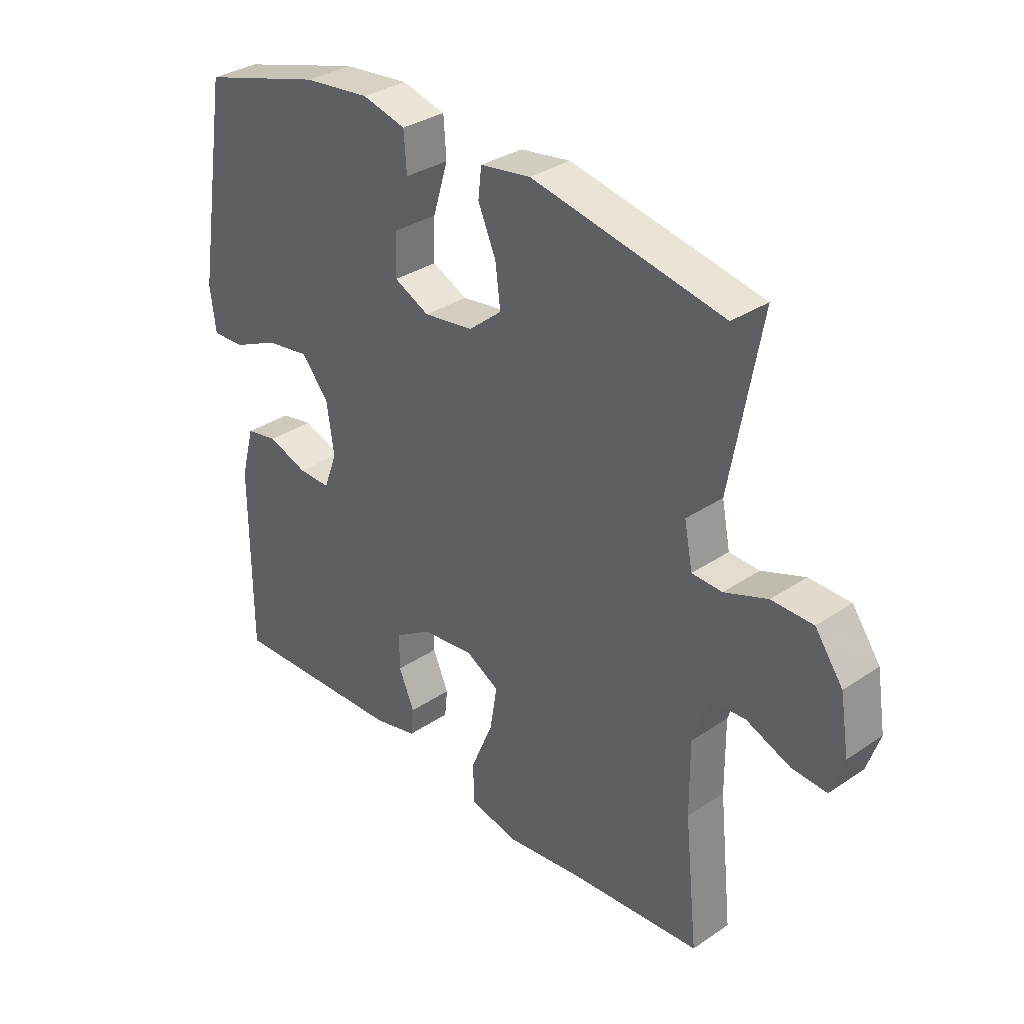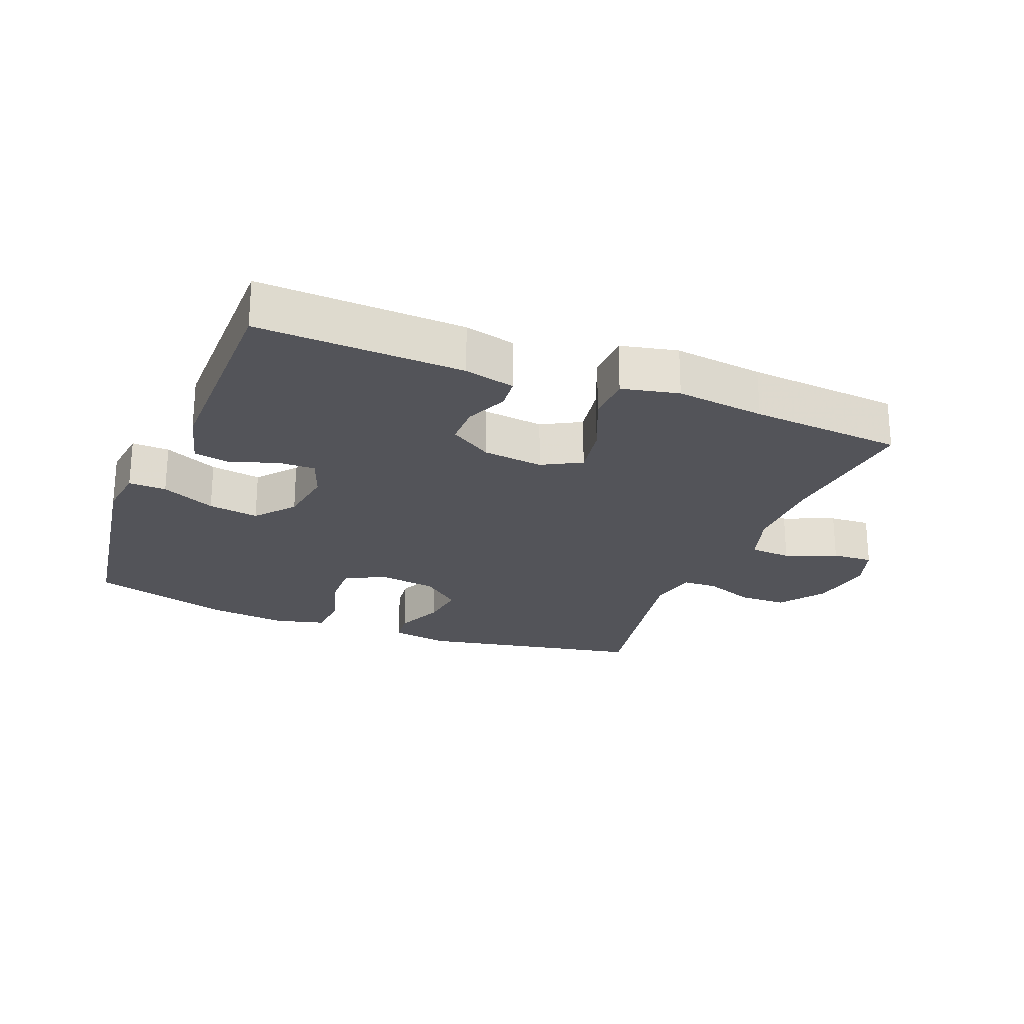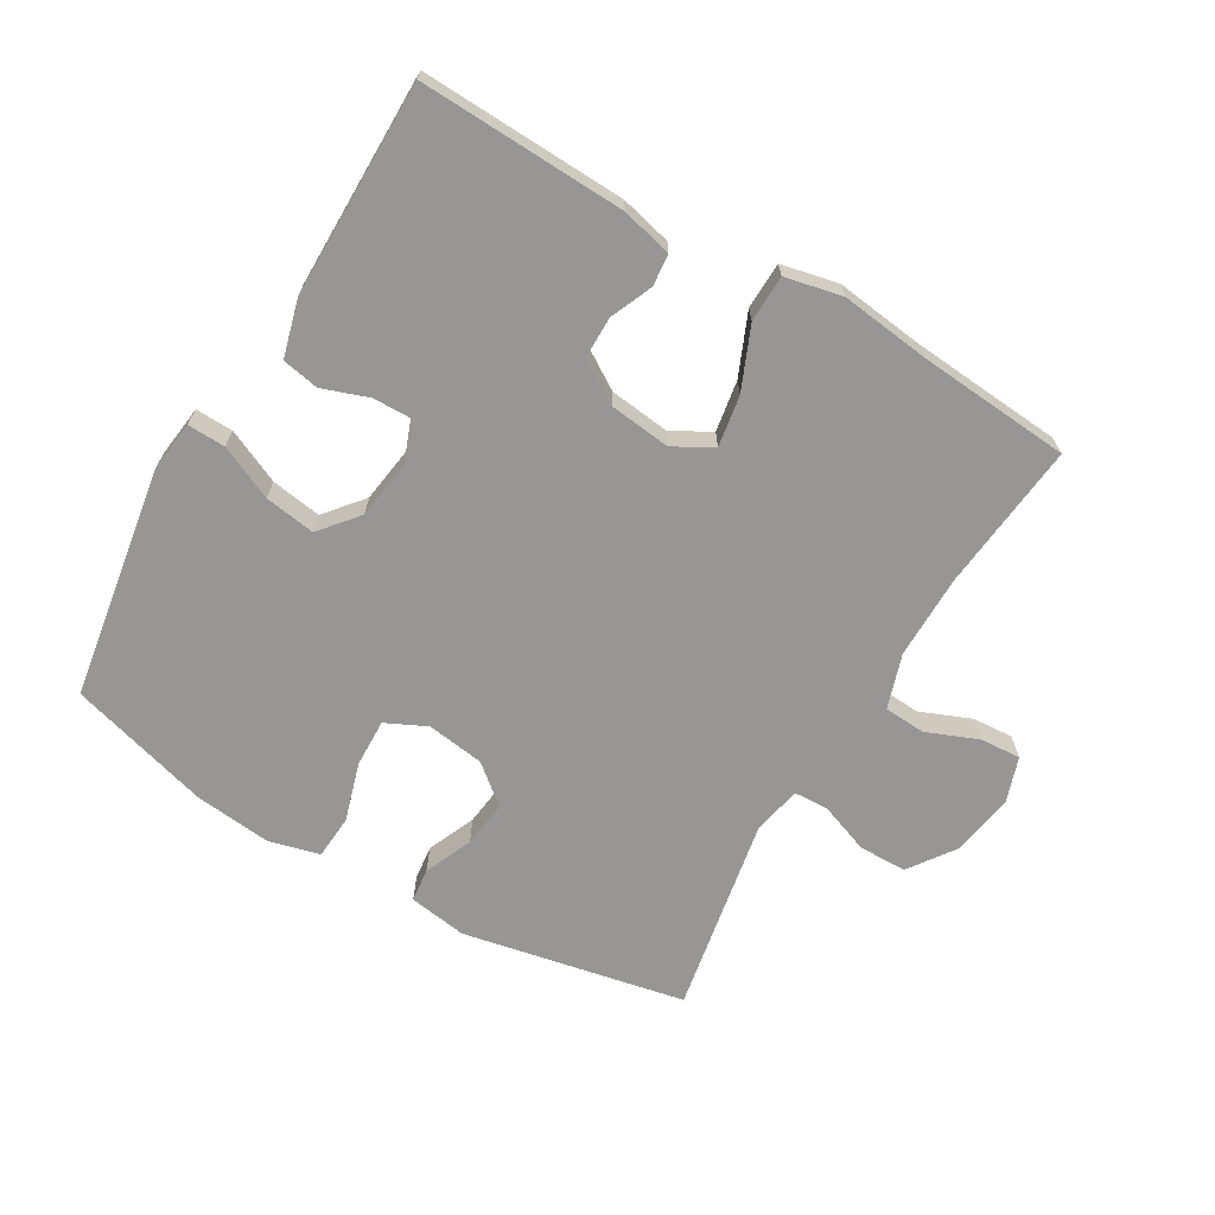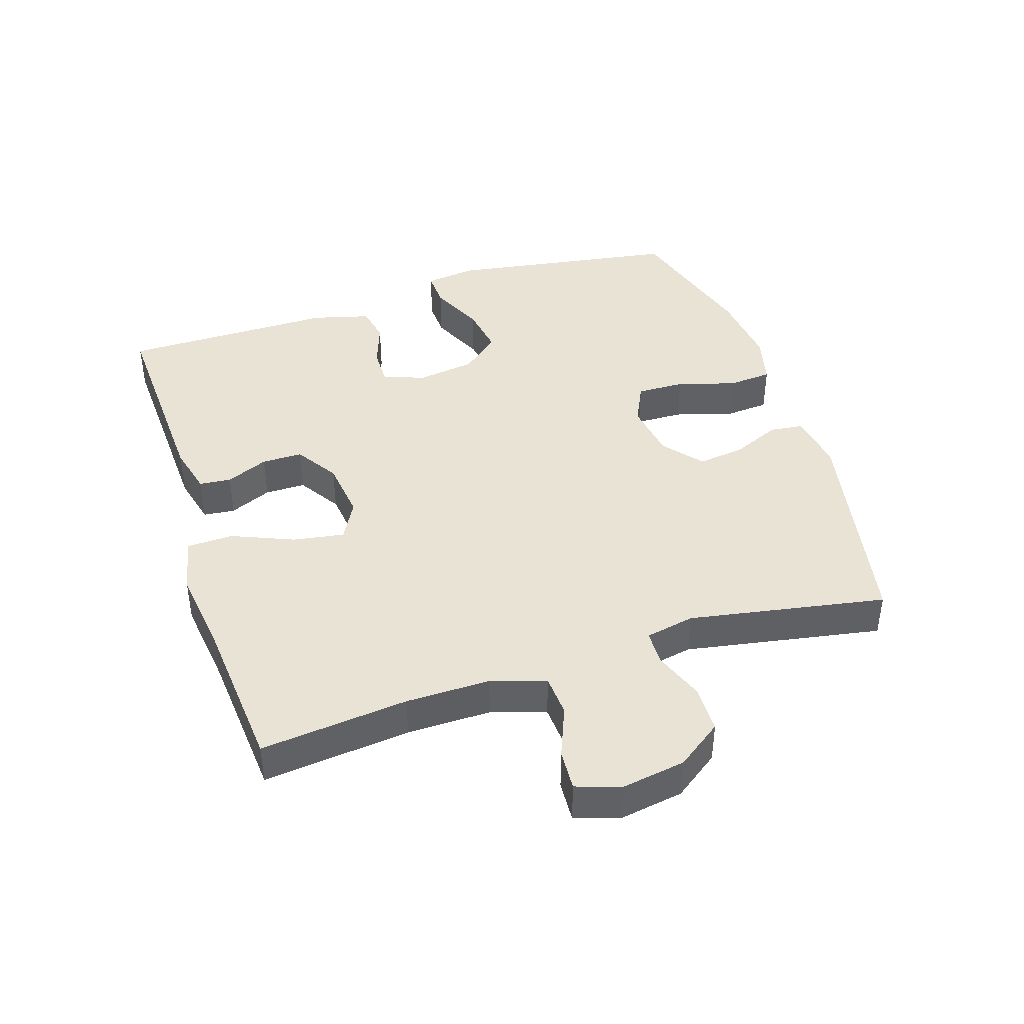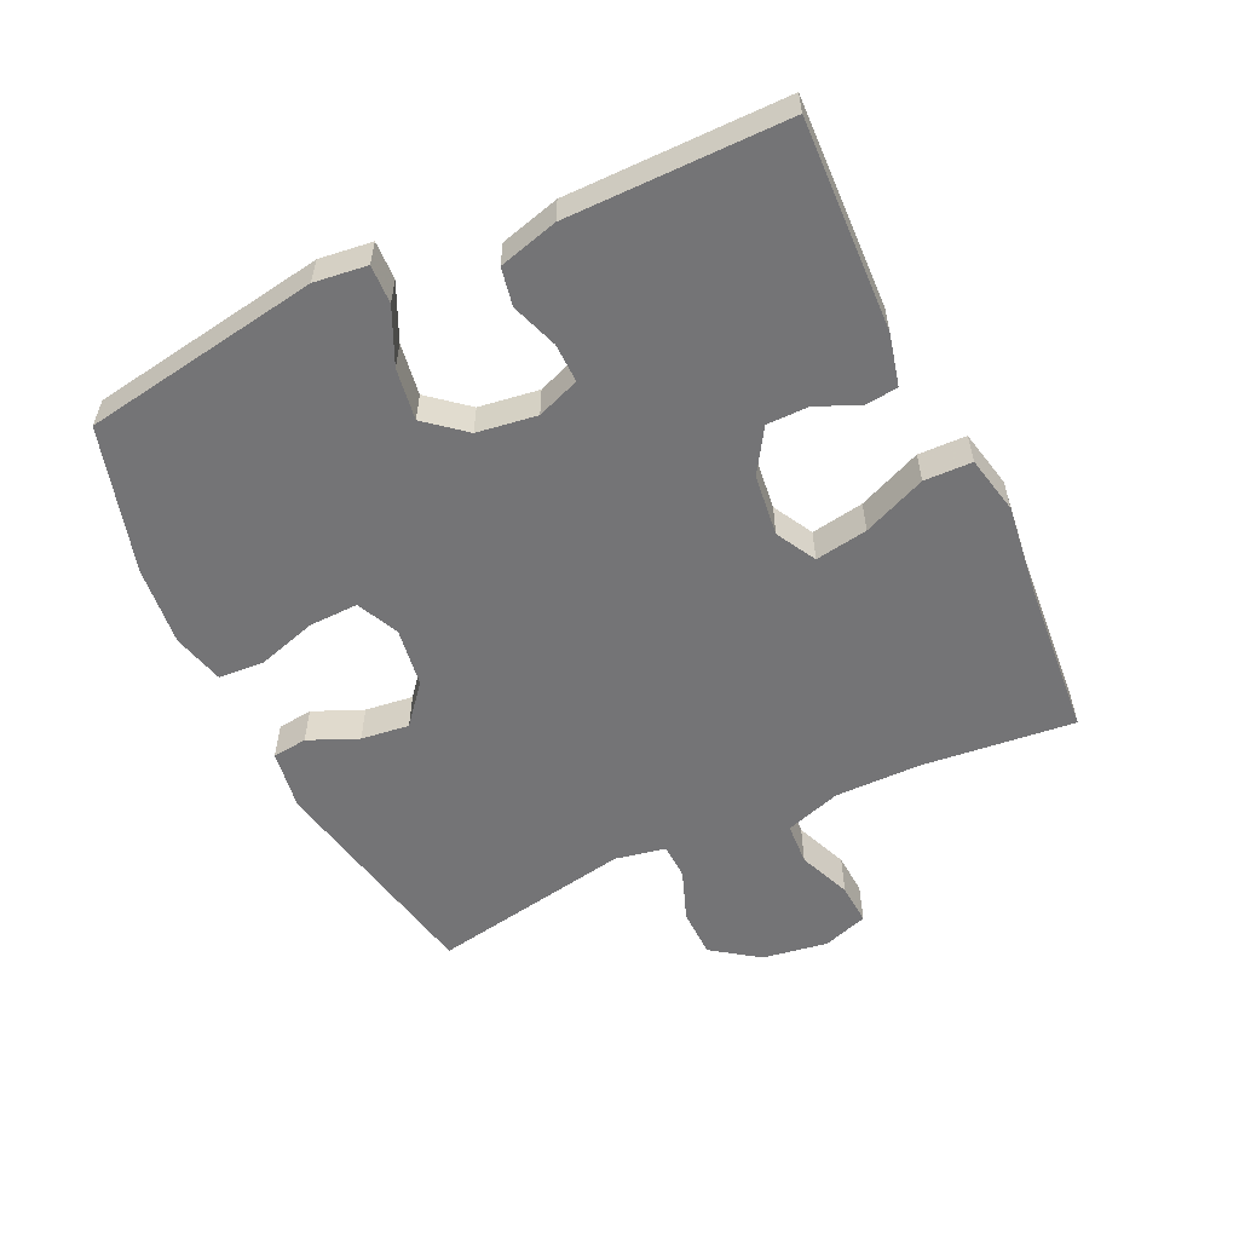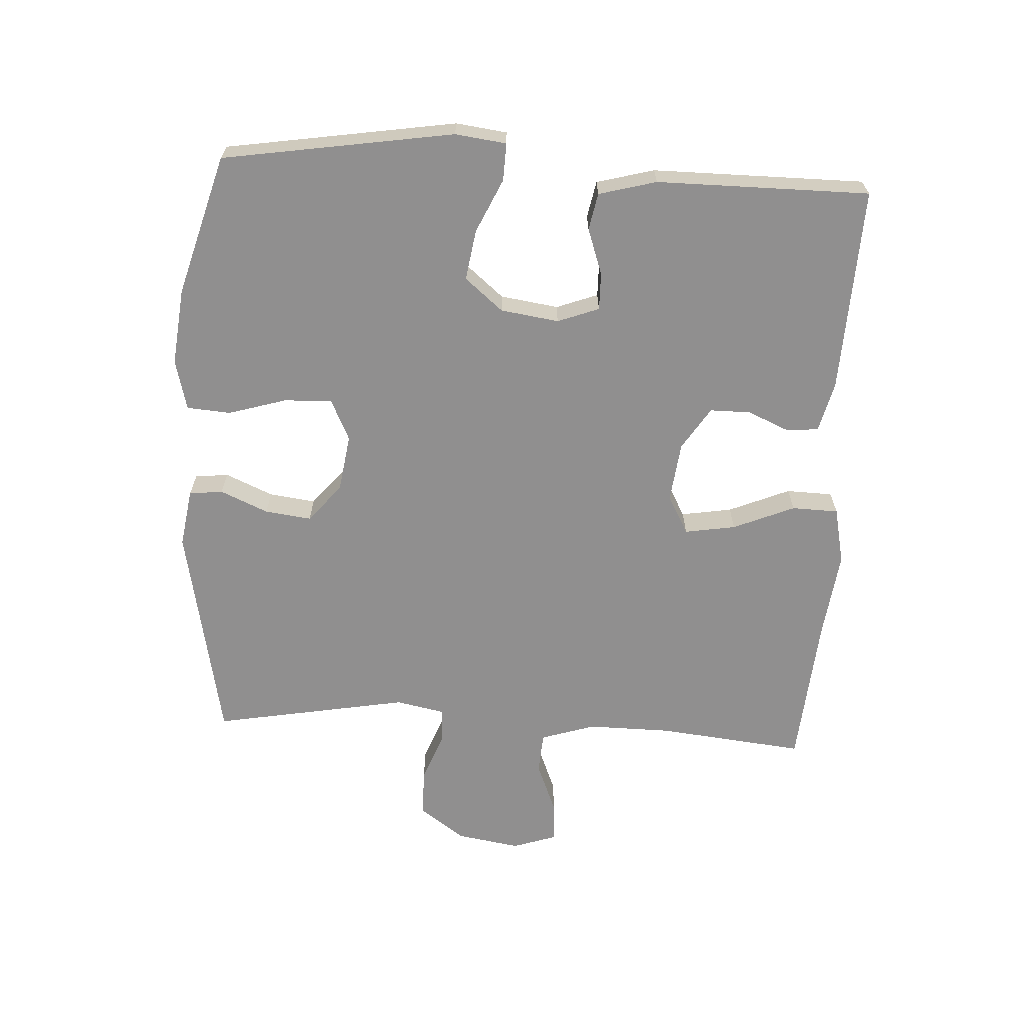
<metadata>
{"format":"obj","ext":"obj","renderer":"f3d","projection":"perspective","resolution":1024,"background":"white","views":[{"elev":33.1,"azim":-132.9,"up":"+Z"},{"elev":-23.8,"azim":158.4,"up":"+Y"},{"elev":-67.8,"azim":149.7,"up":"+Y"},{"elev":42.1,"azim":-108.0,"up":"+Y"},{"elev":-56.3,"azim":115.3,"up":"+Y"},{"elev":-65.4,"azim":86.8,"up":"+Y"}]}
</metadata>
<code>
v 0.5 0.07 0.5
v 0.557 0.07 0.143
v 0.547 0.07 0.064
v 0.489 0.07 0.066
v 0.406 0.07 0.104
v 0.328 0.07 0.116
v 0.279 0.07 0.057
v 0.266 0.07 -0.033
v 0.29 0.07 -0.097
v 0.348 0.07 -0.096
v 0.419 0.07 -0.071
v 0.476 0.07 -0.082
v 0.5 0.07 -0.171
v 0.5 0.07 -0.5
v 0.183 0.07 -0.487
v 0.105 0.07 -0.468
v 0.1 0.07 -0.419
v 0.128 0.07 -0.354
v 0.128 0.07 -0.291
v 0.062 0.07 -0.249
v -0.031 0.07 -0.238
v -0.091 0.07 -0.271
v -0.078 0.07 -0.35
v -0.038 0.07 -0.445
v -0.04 0.07 -0.517
v -0.128 0.07 -0.536
v -0.265 0.07 -0.519
v -0.5 0.07 -0.5
v -0.476 0.07 -0.272
v -0.475 0.07 -0.142
v -0.502 0.07 -0.058
v -0.566 0.07 -0.054
v -0.645 0.07 -0.086
v -0.708 0.07 -0.09
v -0.731 0.07 -0.022
v -0.715 0.07 0.077
v -0.665 0.07 0.147
v -0.591 0.07 0.148
v -0.514 0.07 0.119
v -0.46 0.07 0.121
v -0.445 0.07 0.197
v -0.5 0.07 0.5
v -0.157 0.07 0.568
v -0.067 0.07 0.554
v -0.061 0.07 0.502
v -0.093 0.07 0.428
v -0.102 0.07 0.356
v -0.043 0.07 0.307
v 0.046 0.07 0.294
v 0.109 0.07 0.324
v 0.107 0.07 0.398
v 0.08 0.07 0.488
v 0.085 0.07 0.556
v 0.163 0.07 0.576
v 0.282 0.07 0.563
v 0.5 0 0.5
v 0.557 0 0.143
v 0.547 0 0.064
v 0.489 0 0.066
v 0.406 0 0.104
v 0.328 0 0.116
v 0.279 0 0.057
v 0.266 0 -0.033
v 0.29 0 -0.097
v 0.348 0 -0.096
v 0.419 0 -0.071
v 0.476 0 -0.082
v 0.5 0 -0.171
v 0.5 0 -0.5
v 0.183 0 -0.487
v 0.105 0 -0.468
v 0.1 0 -0.419
v 0.128 0 -0.354
v 0.128 0 -0.291
v 0.062 0 -0.249
v -0.031 0 -0.238
v -0.091 0 -0.271
v -0.078 0 -0.35
v -0.038 0 -0.445
v -0.04 0 -0.517
v -0.128 0 -0.536
v -0.265 0 -0.519
v -0.5 0 -0.5
v -0.476 0 -0.272
v -0.475 0 -0.142
v -0.502 0 -0.058
v -0.566 0 -0.054
v -0.645 0 -0.086
v -0.708 0 -0.09
v -0.731 0 -0.022
v -0.715 0 0.077
v -0.665 0 0.147
v -0.591 0 0.148
v -0.514 0 0.119
v -0.46 0 0.121
v -0.445 0 0.197
v -0.5 0 0.5
v -0.157 0 0.568
v -0.067 0 0.554
v -0.061 0 0.502
v -0.093 0 0.428
v -0.102 0 0.356
v -0.043 0 0.307
v 0.046 0 0.294
v 0.109 0 0.324
v 0.107 0 0.398
v 0.08 0 0.488
v 0.085 0 0.556
v 0.163 0 0.576
v 0.282 0 0.563
f 3 4 5
f 2 3 5
f 1 2 5
f 55 1 5
f 54 55 5
f 53 54 5
f 52 53 5
f 51 52 5
f 50 51 5 6
f 49 50 6 7
f 48 49 7 8
f 47 48 8 9
f 44 45 46
f 43 44 46
f 42 43 46
f 41 42 46
f 40 41 46 47
f 37 38 39
f 36 37 39
f 35 36 39
f 34 35 39
f 33 34 39
f 32 33 39
f 31 32 39 40
f 40 47 9
f 31 40 9
f 30 31 9
f 27 28 29
f 27 29 30
f 26 27 30
f 25 26 30
f 24 25 30
f 23 24 30
f 16 17 18
f 15 16 18
f 14 15 18
f 13 14 18
f 12 13 18
f 11 12 18
f 10 11 18
f 10 18 19
f 9 10 19 20
f 22 23 30
f 21 22 30
f 9 20 21 30
f 60 59 58
f 60 58 57
f 60 57 56
f 60 56 110
f 60 110 109
f 60 109 108
f 60 108 107
f 60 107 106
f 61 60 106 105
f 62 61 105 104
f 63 62 104 103
f 64 63 103 102
f 101 100 99
f 101 99 98
f 101 98 97
f 101 97 96
f 102 101 96 95
f 94 93 92
f 94 92 91
f 94 91 90
f 94 90 89
f 94 89 88
f 94 88 87
f 95 94 87 86
f 64 102 95
f 64 95 86
f 64 86 85
f 84 83 82
f 85 84 82
f 85 82 81
f 85 81 80
f 85 80 79
f 85 79 78
f 73 72 71
f 73 71 70
f 73 70 69
f 73 69 68
f 73 68 67
f 73 67 66
f 73 66 65
f 74 73 65
f 75 74 65 64
f 85 78 77
f 85 77 76
f 85 76 75 64
f 1 56 57 2
f 2 57 58 3
f 3 58 59 4
f 4 59 60 5
f 5 60 61 6
f 6 61 62 7
f 7 62 63 8
f 8 63 64 9
f 9 64 65 10
f 10 65 66 11
f 11 66 67 12
f 12 67 68 13
f 13 68 69 14
f 14 69 70 15
f 15 70 71 16
f 16 71 72 17
f 17 72 73 18
f 18 73 74 19
f 19 74 75 20
f 20 75 76 21
f 21 76 77 22
f 22 77 78 23
f 23 78 79 24
f 24 79 80 25
f 25 80 81 26
f 26 81 82 27
f 27 82 83 28
f 28 83 84 29
f 29 84 85 30
f 30 85 86 31
f 31 86 87 32
f 32 87 88 33
f 33 88 89 34
f 34 89 90 35
f 35 90 91 36
f 36 91 92 37
f 37 92 93 38
f 38 93 94 39
f 39 94 95 40
f 40 95 96 41
f 41 96 97 42
f 42 97 98 43
f 43 98 99 44
f 44 99 100 45
f 45 100 101 46
f 46 101 102 47
f 47 102 103 48
f 48 103 104 49
f 49 104 105 50
f 50 105 106 51
f 51 106 107 52
f 52 107 108 53
f 53 108 109 54
f 54 109 110 55
f 55 110 56 1

</code>
